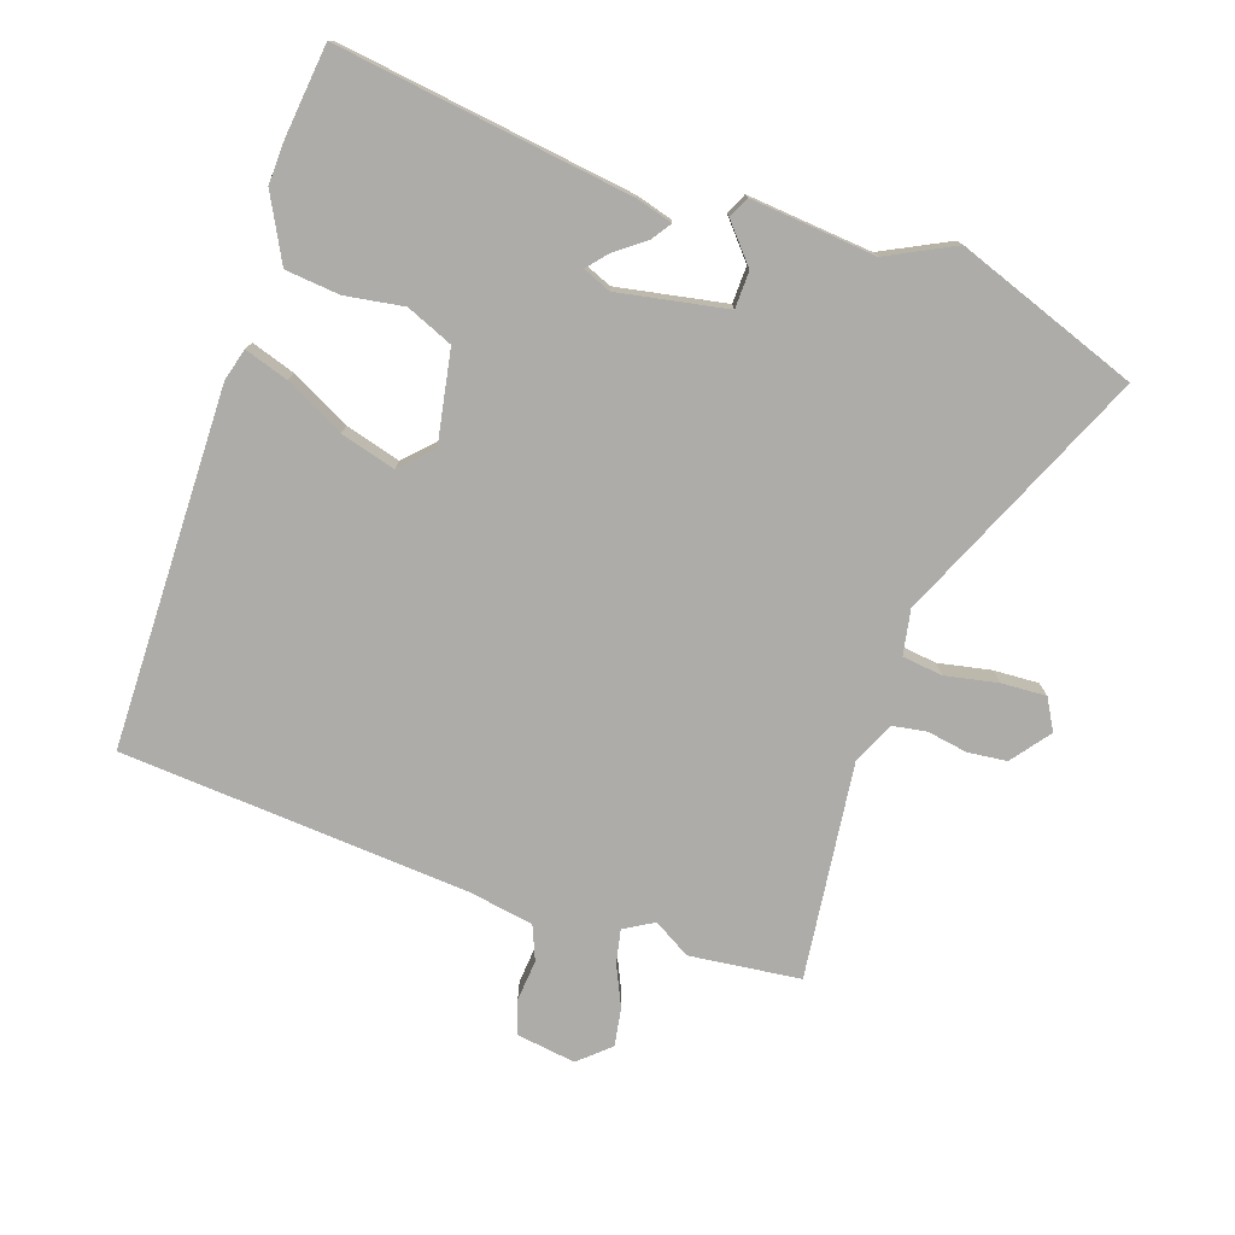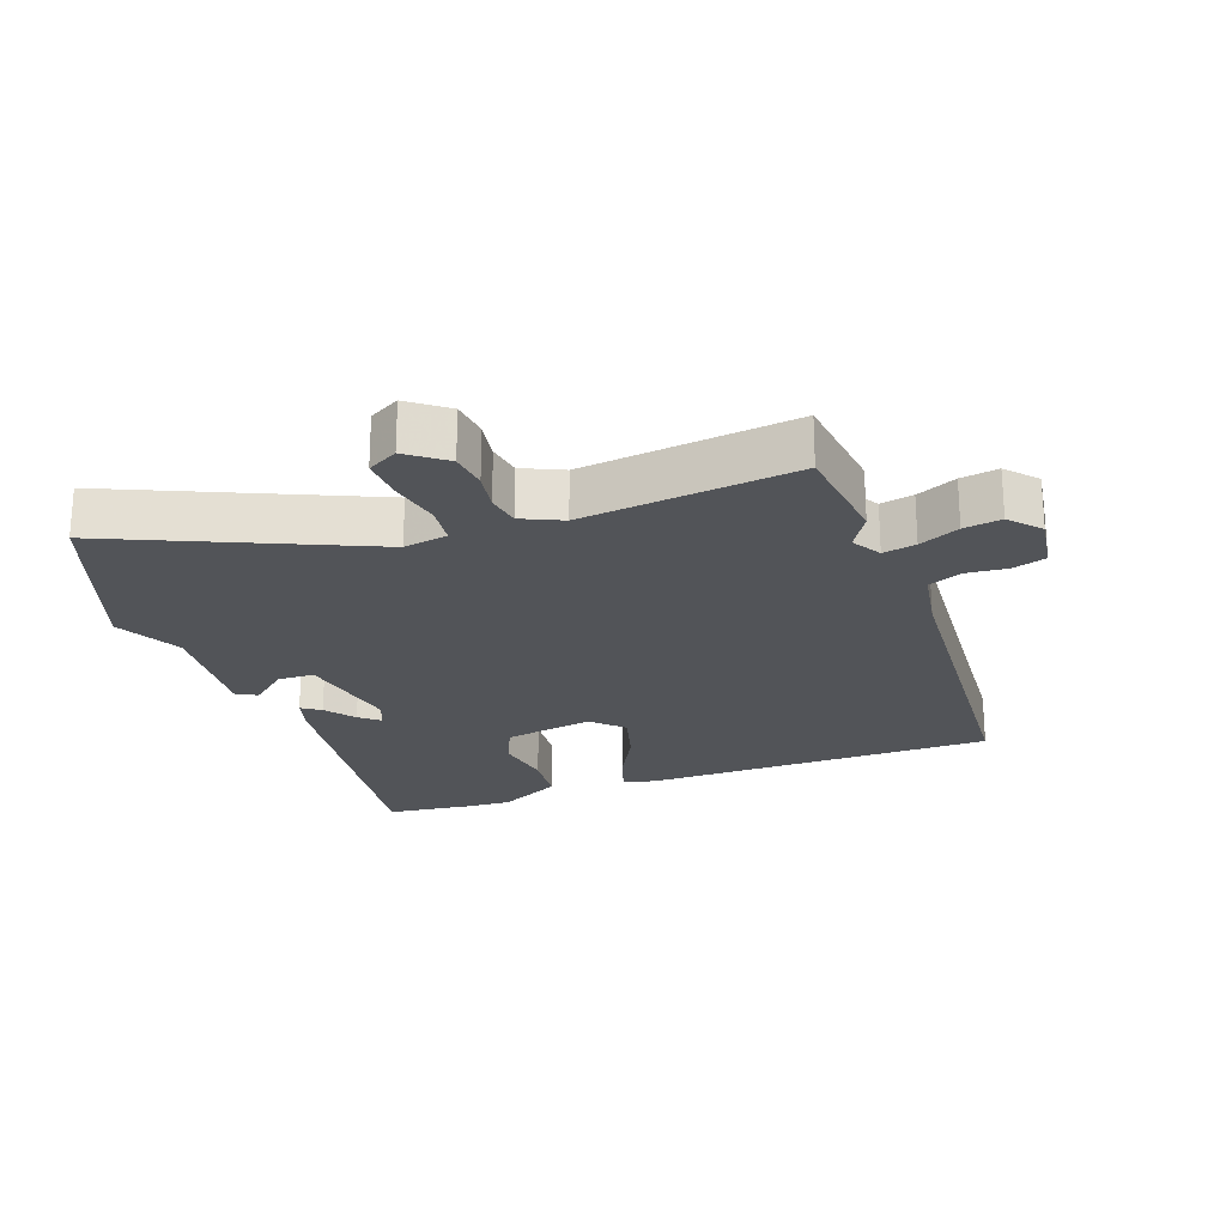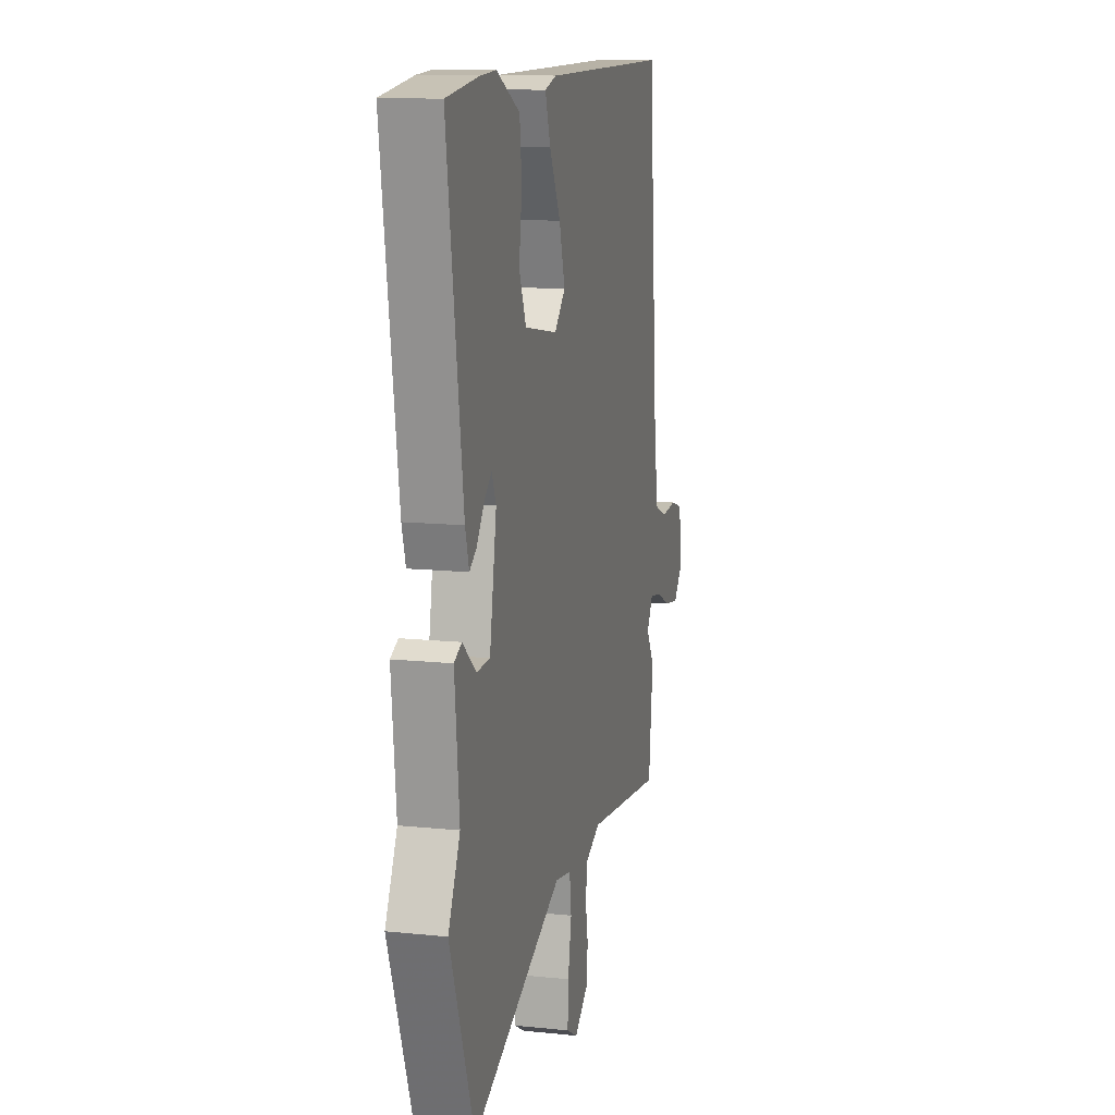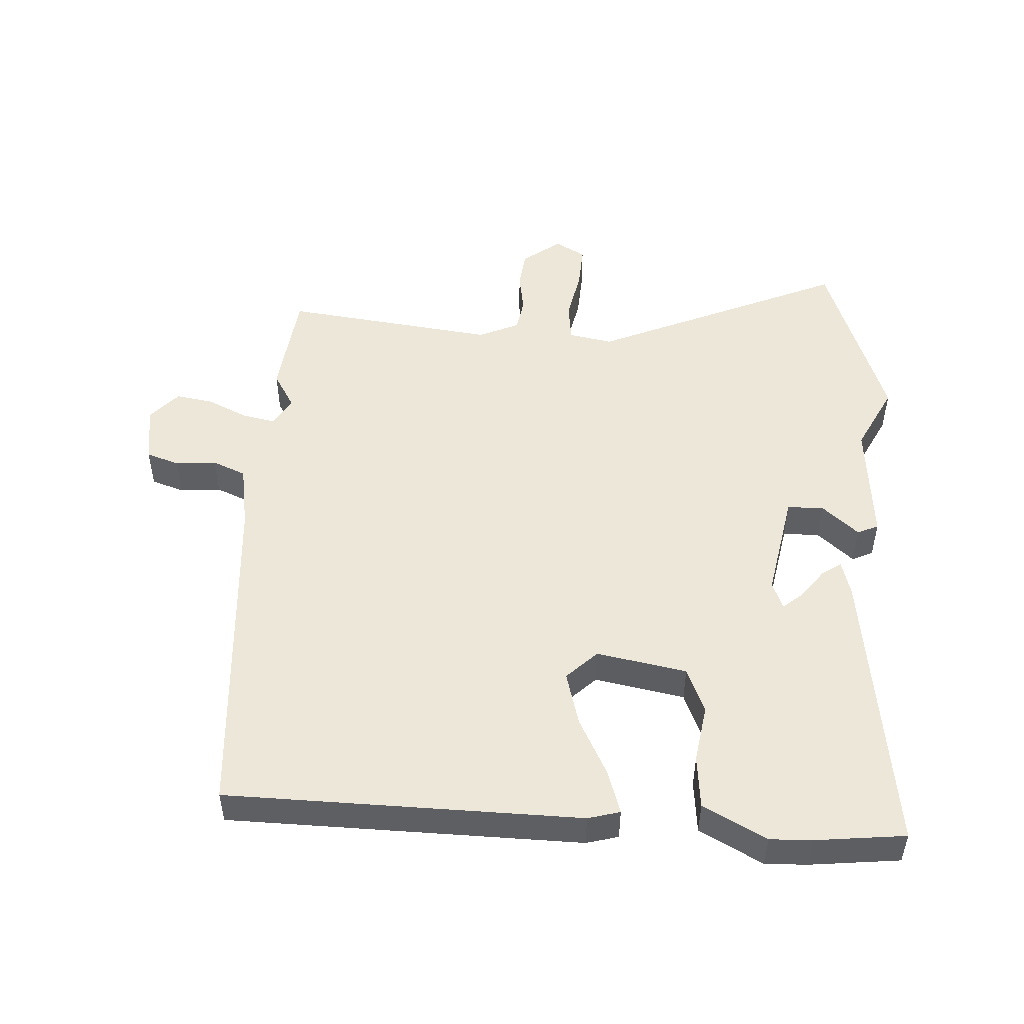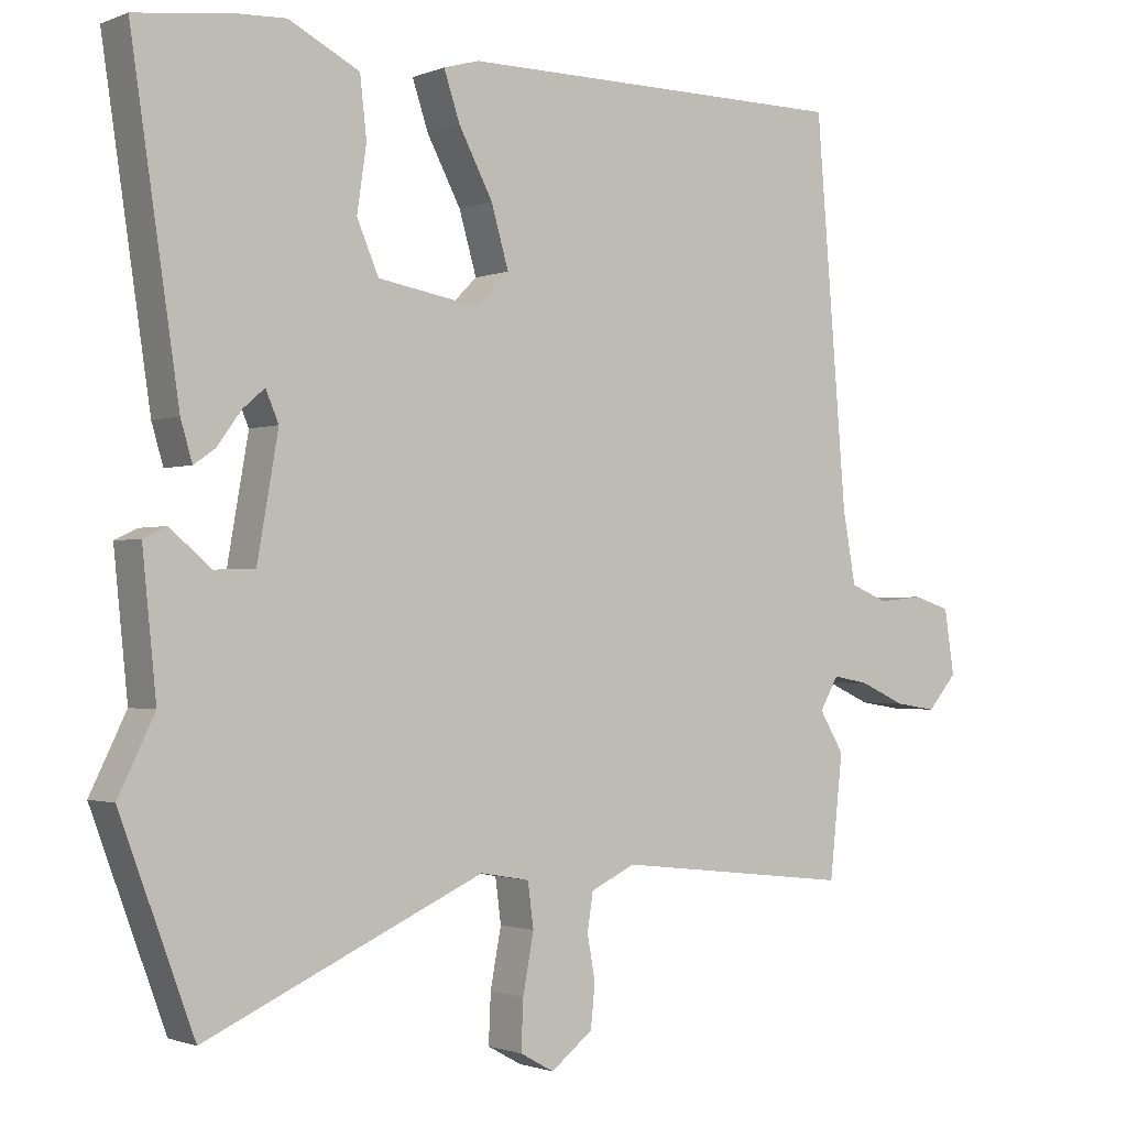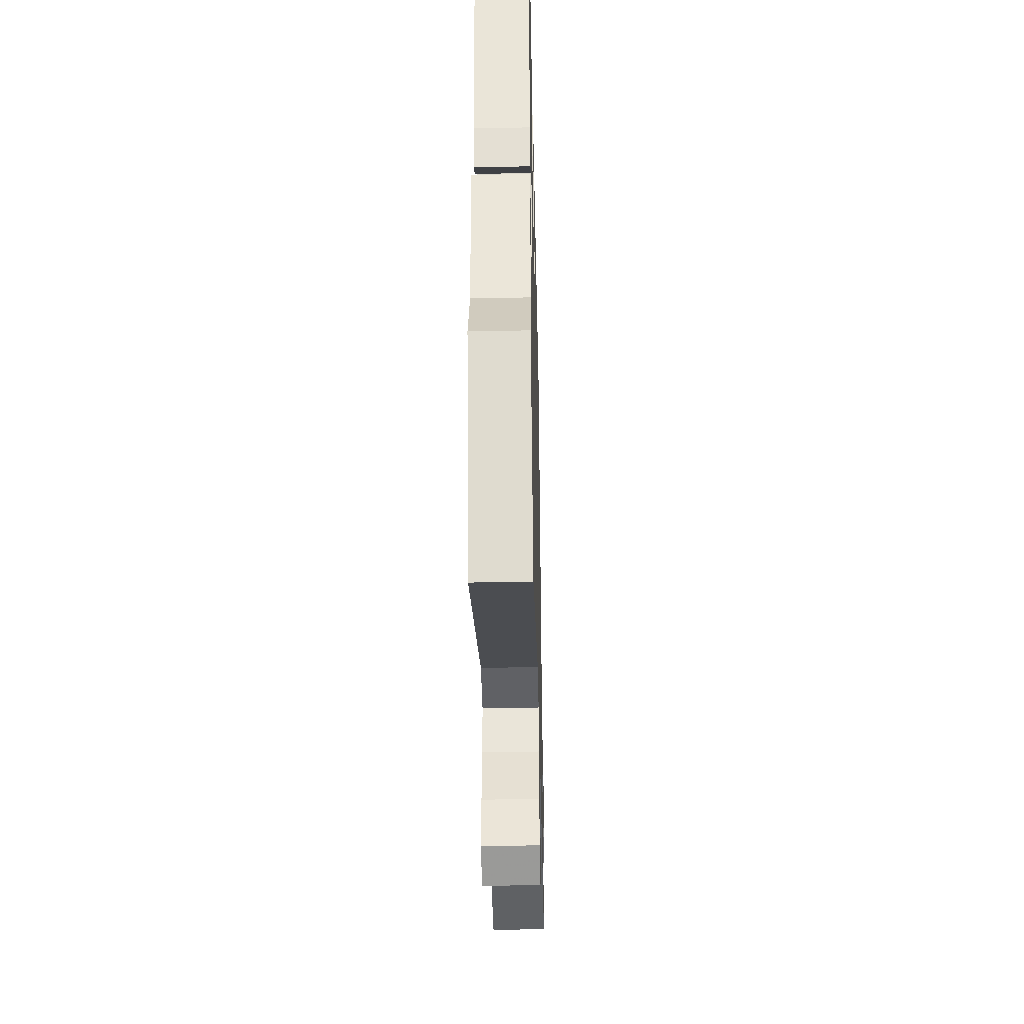
<metadata>
{"format":"obj","ext":"obj","renderer":"f3d","projection":"perspective","resolution":1024,"background":"white","views":[{"elev":-76.6,"azim":71.7,"up":"+Y"},{"elev":-22.8,"azim":-159.6,"up":"+Y"},{"elev":12.5,"azim":103.7,"up":"+Z"},{"elev":50.1,"azim":4.0,"up":"+Y"},{"elev":-1.4,"azim":144.2,"up":"+Z"},{"elev":-40.3,"azim":91.3,"up":"+Z"}]}
</metadata>
<code>
v -0.498 0.07 -0.519
v -0.516 0.07 -0.351
v -0.482 0.07 -0.295
v -0.508 0.07 -0.25
v -0.559 0.07 -0.26
v -0.621 0.07 -0.288
v -0.679 0.07 -0.297
v -0.72 0.07 -0.25
v -0.706 0.07 -0.16
v -0.655 0.07 -0.144
v -0.592 0.07 -0.15
v -0.54 0.07 -0.129
v -0.522 0.07 -0.029
v -0.479 0.07 0.497
v 0.065 0.07 0.499
v 0.114 0.07 0.485
v 0.092 0.07 0.419
v 0.045 0.07 0.33
v 0.021 0.07 0.247
v 0.067 0.07 0.201
v 0.206 0.07 0.225
v 0.236 0.07 0.295
v 0.223 0.07 0.384
v 0.232 0.07 0.466
v 0.33 0.07 0.516
v 0.395 0.07 0.513
v 0.533 0.07 0.496
v 0.467 0.07 0.05
v 0.451 0.07 -0.004
v 0.422 0.07 0.016
v 0.388 0.07 0.062
v 0.358 0.07 0.088
v 0.34 0.07 0.046
v 0.369 0.07 -0.119
v 0.425 0.07 -0.121
v 0.482 0.07 -0.073
v 0.514 0.07 -0.088
v 0.495 0.07 -0.277
v 0.545 0.07 -0.379
v 0.443 0.07 -0.654
v 0.059 0.07 -0.481
v -0.009 0.07 -0.493
v -0.017 0.07 -0.554
v -0.002 0.07 -0.634
v 0.001 0.07 -0.702
v -0.046 0.07 -0.728
v -0.104 0.07 -0.683
v -0.11 0.07 -0.624
v -0.099 0.07 -0.563
v -0.107 0.07 -0.511
v -0.169 0.07 -0.482
v -0.498 0 -0.519
v -0.516 0 -0.351
v -0.482 0 -0.295
v -0.508 0 -0.25
v -0.559 0 -0.26
v -0.621 0 -0.288
v -0.679 0 -0.297
v -0.72 0 -0.25
v -0.706 0 -0.16
v -0.655 0 -0.144
v -0.592 0 -0.15
v -0.54 0 -0.129
v -0.522 0 -0.029
v -0.479 0 0.497
v 0.065 0 0.499
v 0.114 0 0.485
v 0.092 0 0.419
v 0.045 0 0.33
v 0.021 0 0.247
v 0.067 0 0.201
v 0.206 0 0.225
v 0.236 0 0.295
v 0.223 0 0.384
v 0.232 0 0.466
v 0.33 0 0.516
v 0.395 0 0.513
v 0.533 0 0.496
v 0.467 0 0.05
v 0.451 0 -0.004
v 0.422 0 0.016
v 0.388 0 0.062
v 0.358 0 0.088
v 0.34 0 0.046
v 0.369 0 -0.119
v 0.425 0 -0.121
v 0.482 0 -0.073
v 0.514 0 -0.088
v 0.495 0 -0.277
v 0.545 0 -0.379
v 0.443 0 -0.654
v 0.059 0 -0.481
v -0.009 0 -0.493
v -0.017 0 -0.554
v -0.002 0 -0.634
v 0.001 0 -0.702
v -0.046 0 -0.728
v -0.104 0 -0.683
v -0.11 0 -0.624
v -0.099 0 -0.563
v -0.107 0 -0.511
v -0.169 0 -0.482
f 46 47 48 49
f 46 49 50
f 43 44 45 46
f 42 43 46 50
f 38 39 40 41
f 38 41 42
f 35 36 37 38
f 34 35 38 42
f 33 34 42 50
f 28 29 30 31
f 28 31 32
f 27 28 32
f 26 27 32
f 22 23 24 25
f 22 25 26 32
f 15 16 17 18
f 13 14 15 18
f 12 13 18 19
f 8 9 10 11
f 8 11 12
f 5 6 7 8
f 4 5 8 12
f 3 4 12 19
f 51 1 2 3
f 21 22 32 33
f 20 21 33 50
f 20 50 51
f 3 19 20 51
f 100 99 98 97
f 101 100 97
f 97 96 95 94
f 101 97 94 93
f 92 91 90 89
f 93 92 89
f 89 88 87 86
f 93 89 86 85
f 101 93 85 84
f 82 81 80 79
f 83 82 79
f 83 79 78
f 83 78 77
f 76 75 74 73
f 83 77 76 73
f 69 68 67 66
f 69 66 65 64
f 70 69 64 63
f 62 61 60 59
f 63 62 59
f 59 58 57 56
f 63 59 56 55
f 70 63 55 54
f 54 53 52 102
f 84 83 73 72
f 101 84 72 71
f 102 101 71
f 102 71 70 54
f 1 52 53 2
f 2 53 54 3
f 3 54 55 4
f 4 55 56 5
f 5 56 57 6
f 6 57 58 7
f 7 58 59 8
f 8 59 60 9
f 9 60 61 10
f 10 61 62 11
f 11 62 63 12
f 12 63 64 13
f 13 64 65 14
f 14 65 66 15
f 15 66 67 16
f 16 67 68 17
f 17 68 69 18
f 18 69 70 19
f 19 70 71 20
f 20 71 72 21
f 21 72 73 22
f 22 73 74 23
f 23 74 75 24
f 24 75 76 25
f 25 76 77 26
f 26 77 78 27
f 27 78 79 28
f 28 79 80 29
f 29 80 81 30
f 30 81 82 31
f 31 82 83 32
f 32 83 84 33
f 33 84 85 34
f 34 85 86 35
f 35 86 87 36
f 36 87 88 37
f 37 88 89 38
f 38 89 90 39
f 39 90 91 40
f 40 91 92 41
f 41 92 93 42
f 42 93 94 43
f 43 94 95 44
f 44 95 96 45
f 45 96 97 46
f 46 97 98 47
f 47 98 99 48
f 48 99 100 49
f 49 100 101 50
f 50 101 102 51
f 51 102 52 1

</code>
